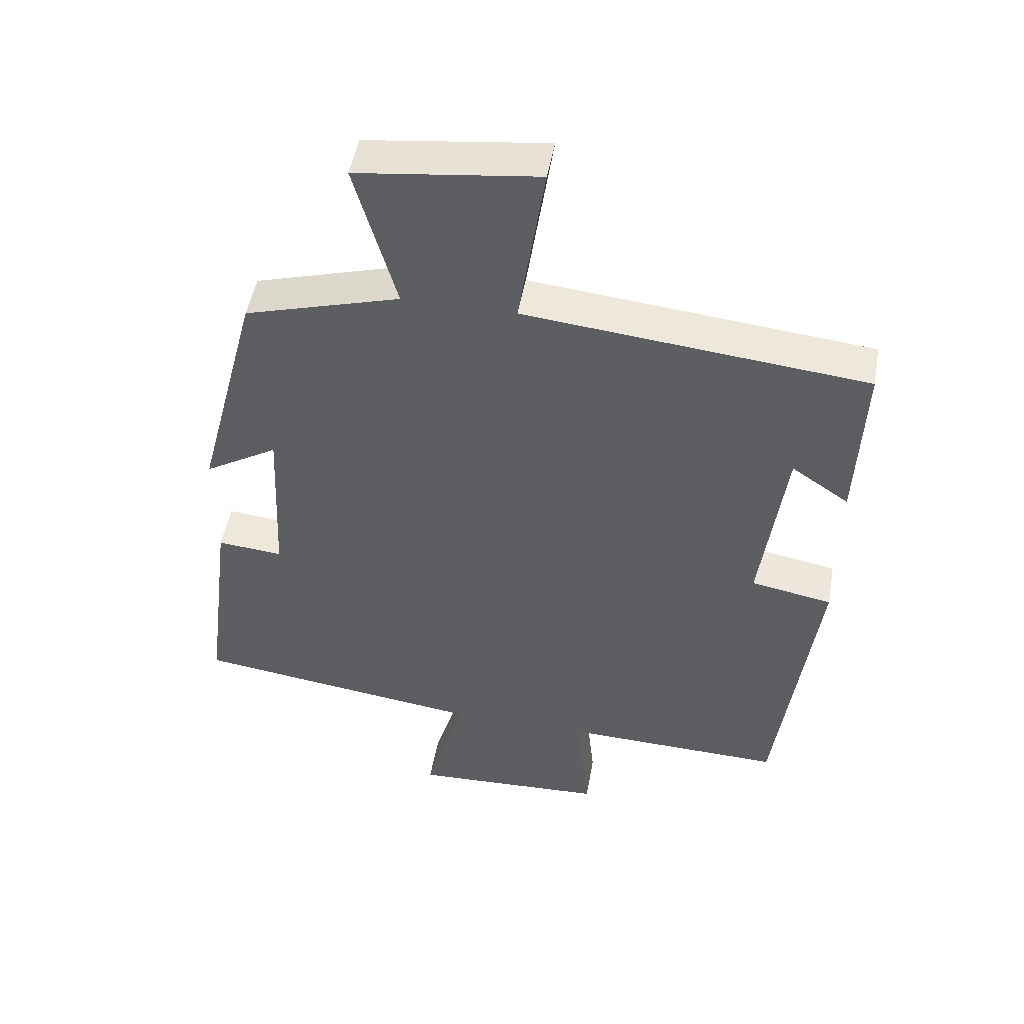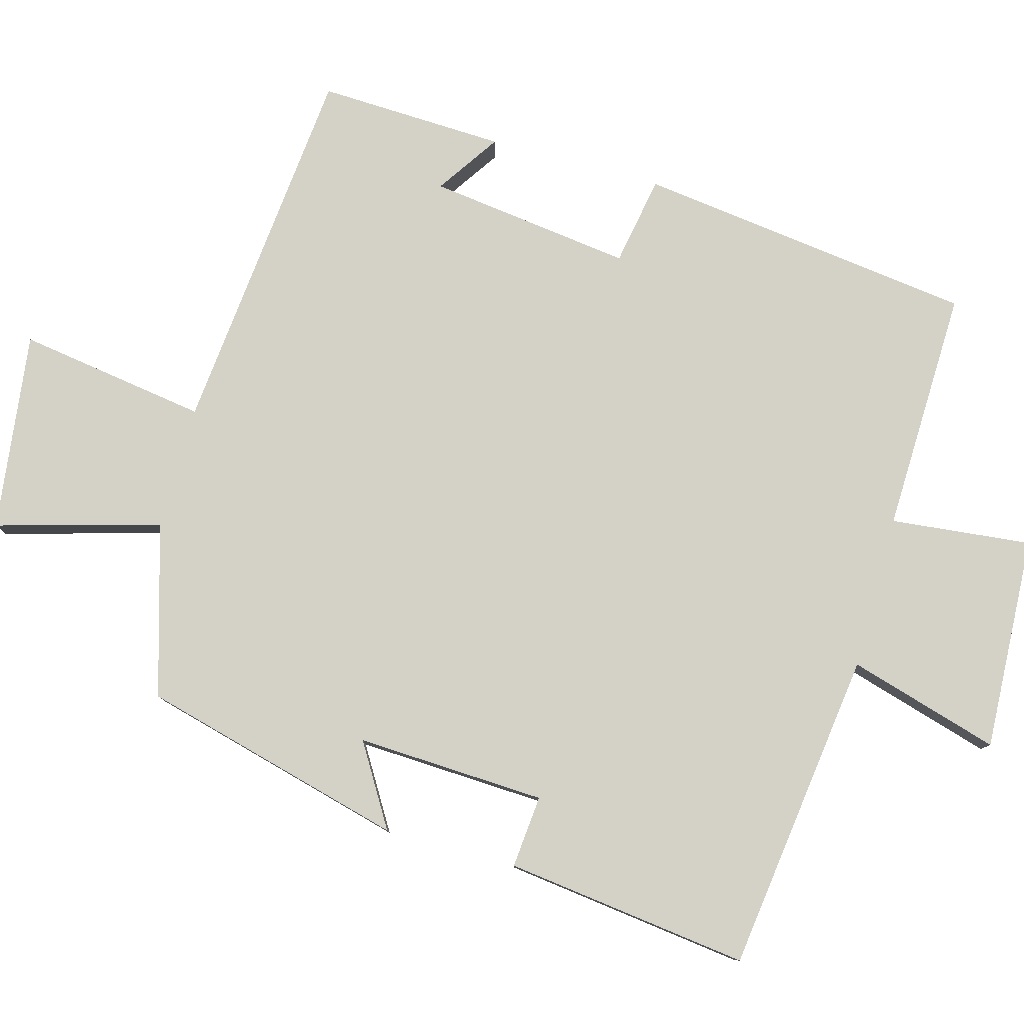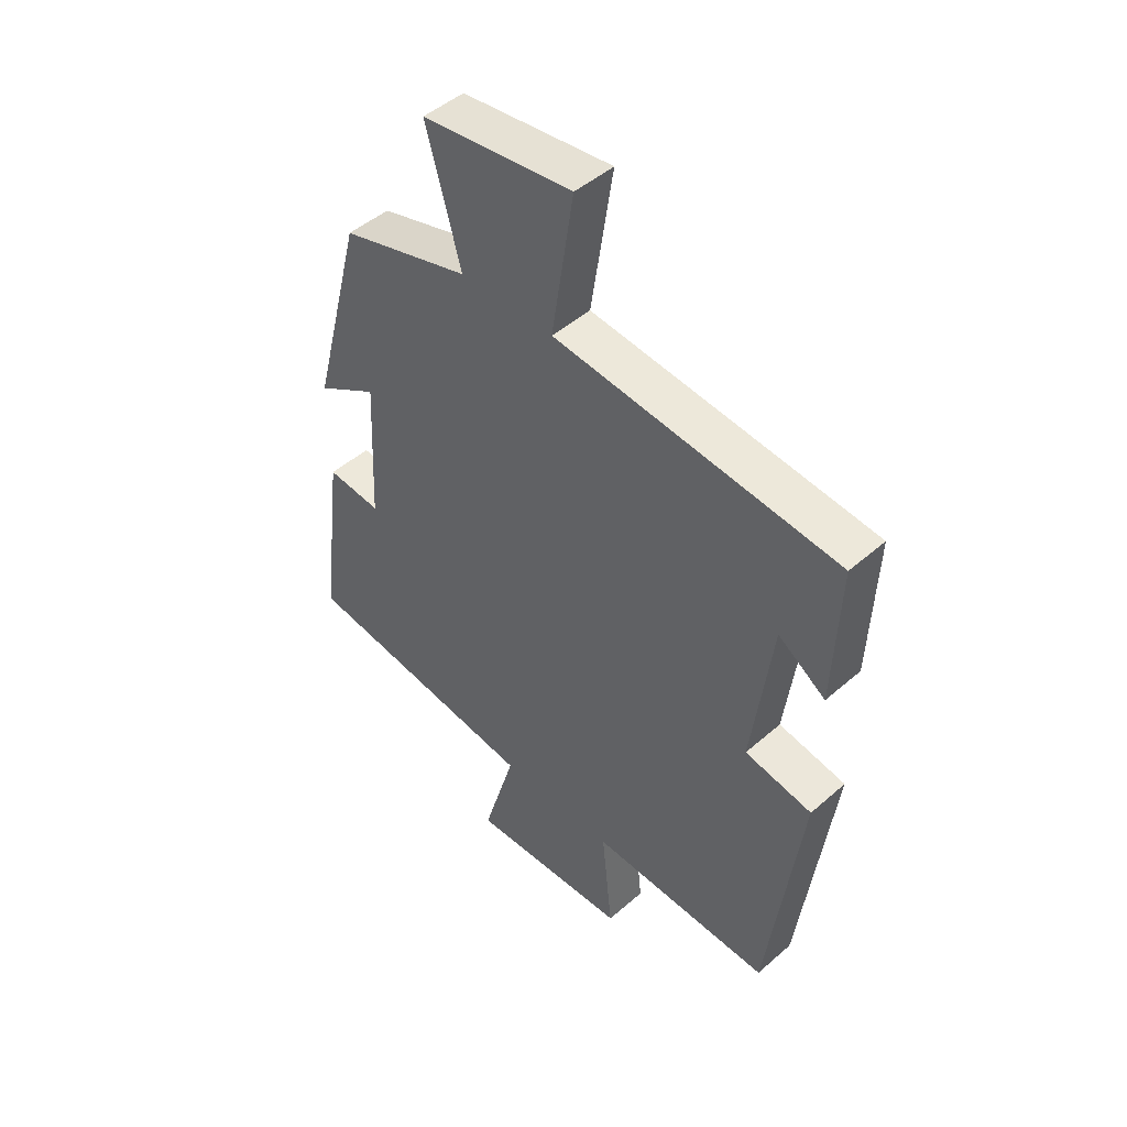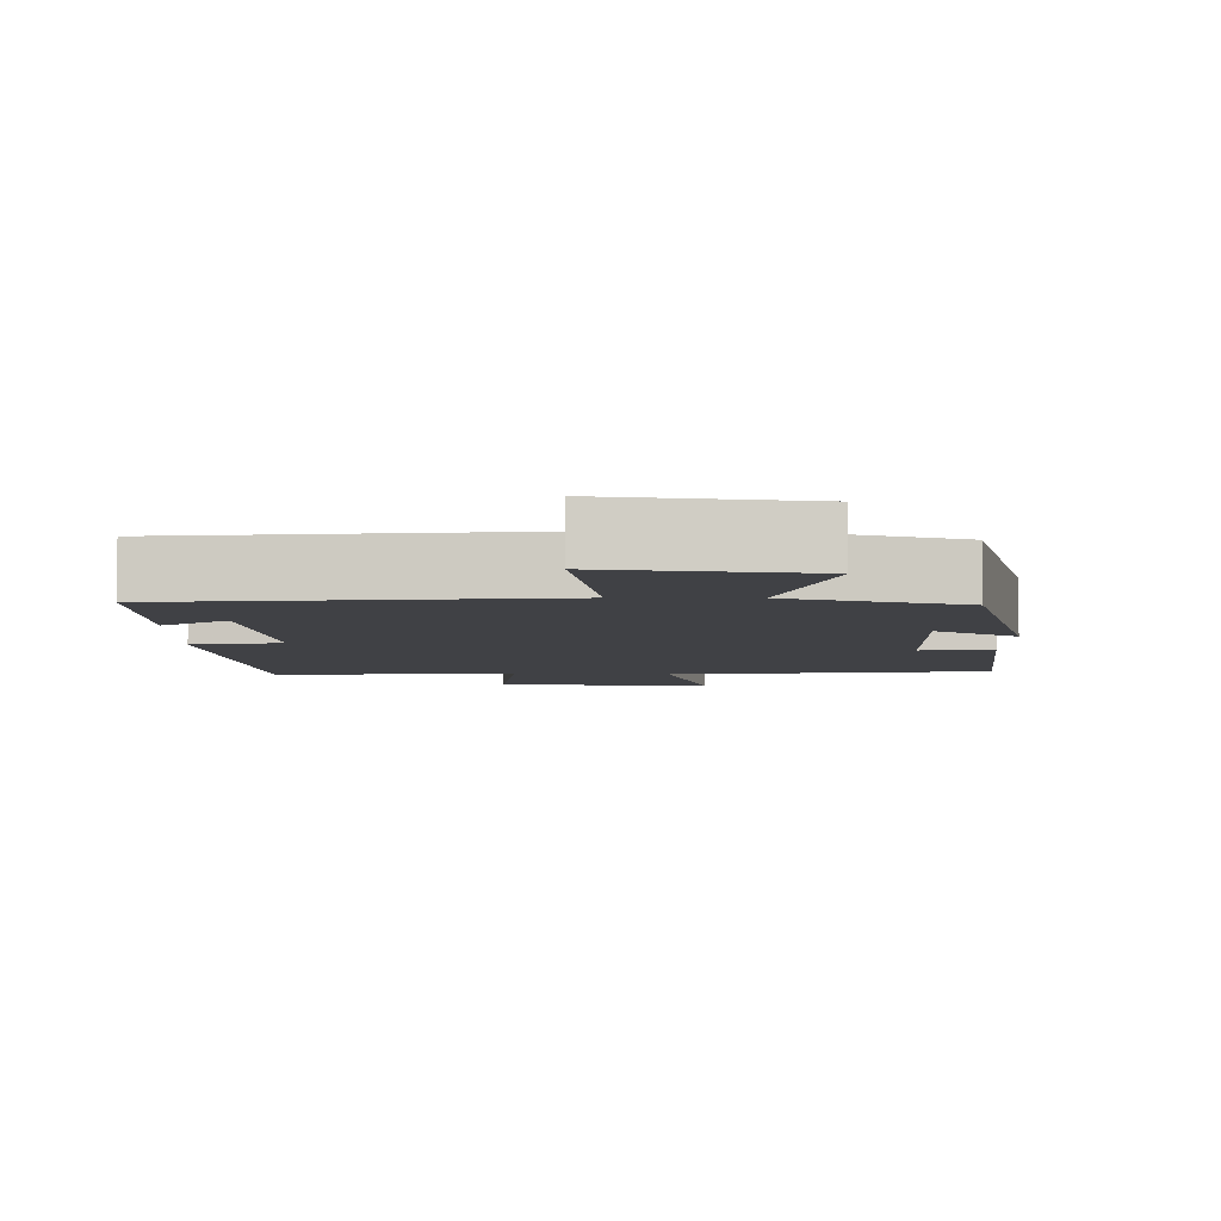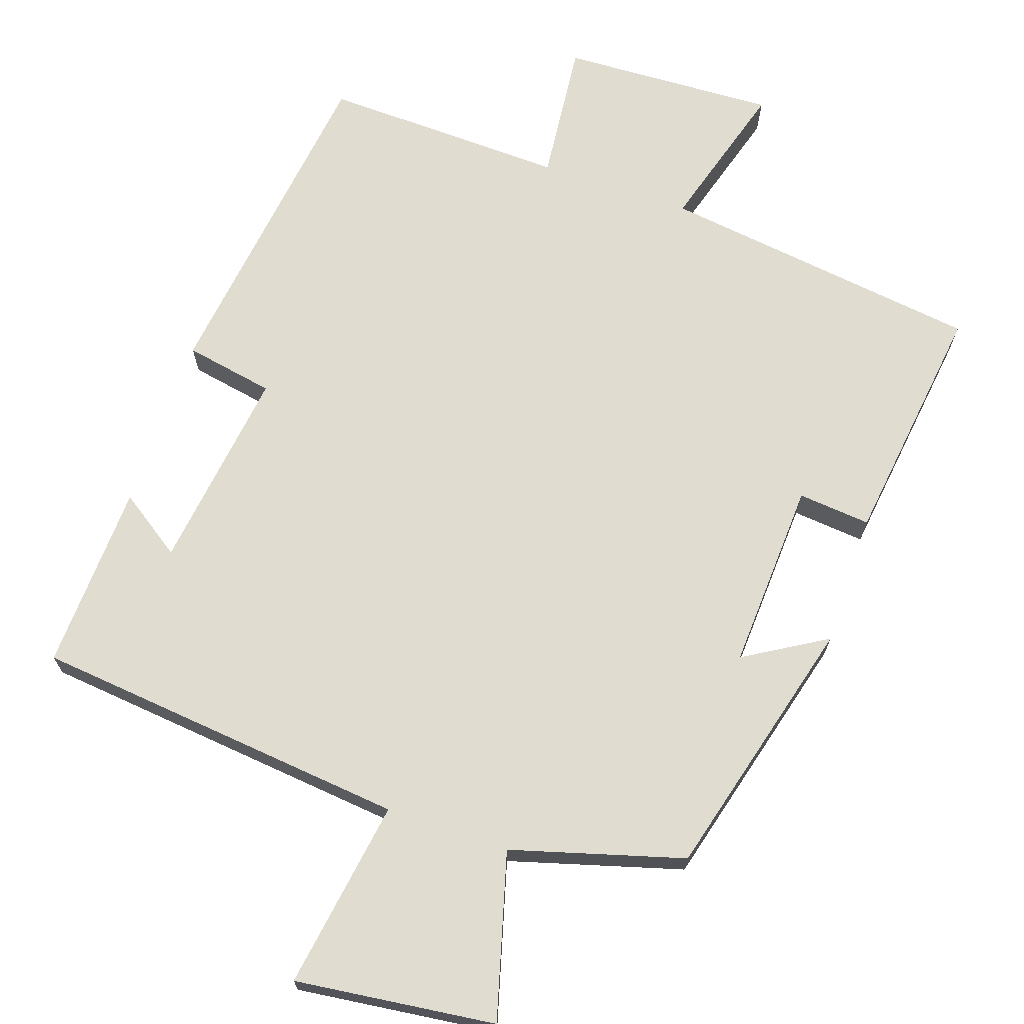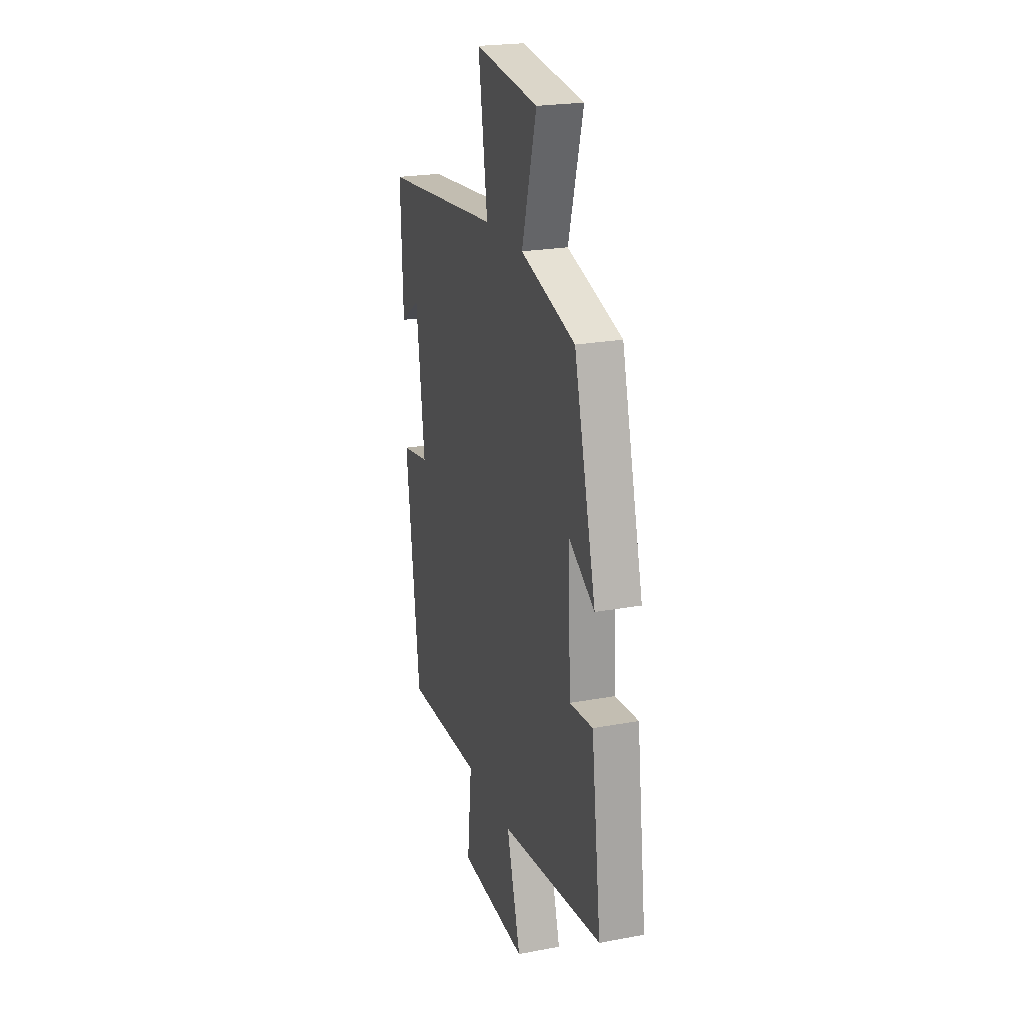
<metadata>
{"format":"obj","ext":"obj","renderer":"f3d","projection":"perspective","resolution":1024,"background":"white","views":[{"elev":49.2,"azim":-169.9,"up":"+Z"},{"elev":79.8,"azim":105.4,"up":"+Y"},{"elev":47.5,"azim":-134.5,"up":"+Z"},{"elev":-5.8,"azim":-0.8,"up":"+Y"},{"elev":69.4,"azim":19.0,"up":"+Y"},{"elev":22.6,"azim":72.2,"up":"+Z"}]}
</metadata>
<code>
v -0.441 0.07 -0.509
v -0.5 0.07 -0.048
v -0.378 0.07 -0.026
v -0.414 0.07 0.252
v -0.5 0.07 0.194
v -0.51 0.07 0.449
v 0.002 0.07 0.5
v -0.037 0.07 0.758
v 0.235 0.07 0.724
v 0.172 0.07 0.5
v 0.406 0.07 0.432
v 0.5 0.07 0.072
v 0.389 0.07 0.139
v 0.401 0.07 -0.119
v 0.5 0.07 -0.11
v 0.542 0.07 -0.443
v 0.103 0.07 -0.5
v 0.163 0.07 -0.706
v -0.129 0.07 -0.692
v -0.109 0.07 -0.5
v -0.441 0 -0.509
v -0.5 0 -0.048
v -0.378 0 -0.026
v -0.414 0 0.252
v -0.5 0 0.194
v -0.51 0 0.449
v 0.002 0 0.5
v -0.037 0 0.758
v 0.235 0 0.724
v 0.172 0 0.5
v 0.406 0 0.432
v 0.5 0 0.072
v 0.389 0 0.139
v 0.401 0 -0.119
v 0.5 0 -0.11
v 0.542 0 -0.443
v 0.103 0 -0.5
v 0.163 0 -0.706
v -0.129 0 -0.692
v -0.109 0 -0.5
f 17 18 19 20
f 16 17 20
f 15 16 20
f 14 15 20
f 13 14 20 1
f 10 11 12 13
f 10 13 1
f 7 8 9 10
f 4 5 6
f 4 6 7 10
f 1 2 3
f 10 1 3
f 3 4 10
f 40 39 38 37
f 40 37 36
f 40 36 35
f 40 35 34
f 21 40 34 33
f 33 32 31 30
f 21 33 30
f 30 29 28 27
f 26 25 24
f 30 27 26 24
f 23 22 21
f 23 21 30
f 30 24 23
f 1 21 22 2
f 2 22 23 3
f 3 23 24 4
f 4 24 25 5
f 5 25 26 6
f 6 26 27 7
f 7 27 28 8
f 8 28 29 9
f 9 29 30 10
f 10 30 31 11
f 11 31 32 12
f 12 32 33 13
f 13 33 34 14
f 14 34 35 15
f 15 35 36 16
f 16 36 37 17
f 17 37 38 18
f 18 38 39 19
f 19 39 40 20
f 20 40 21 1

</code>
